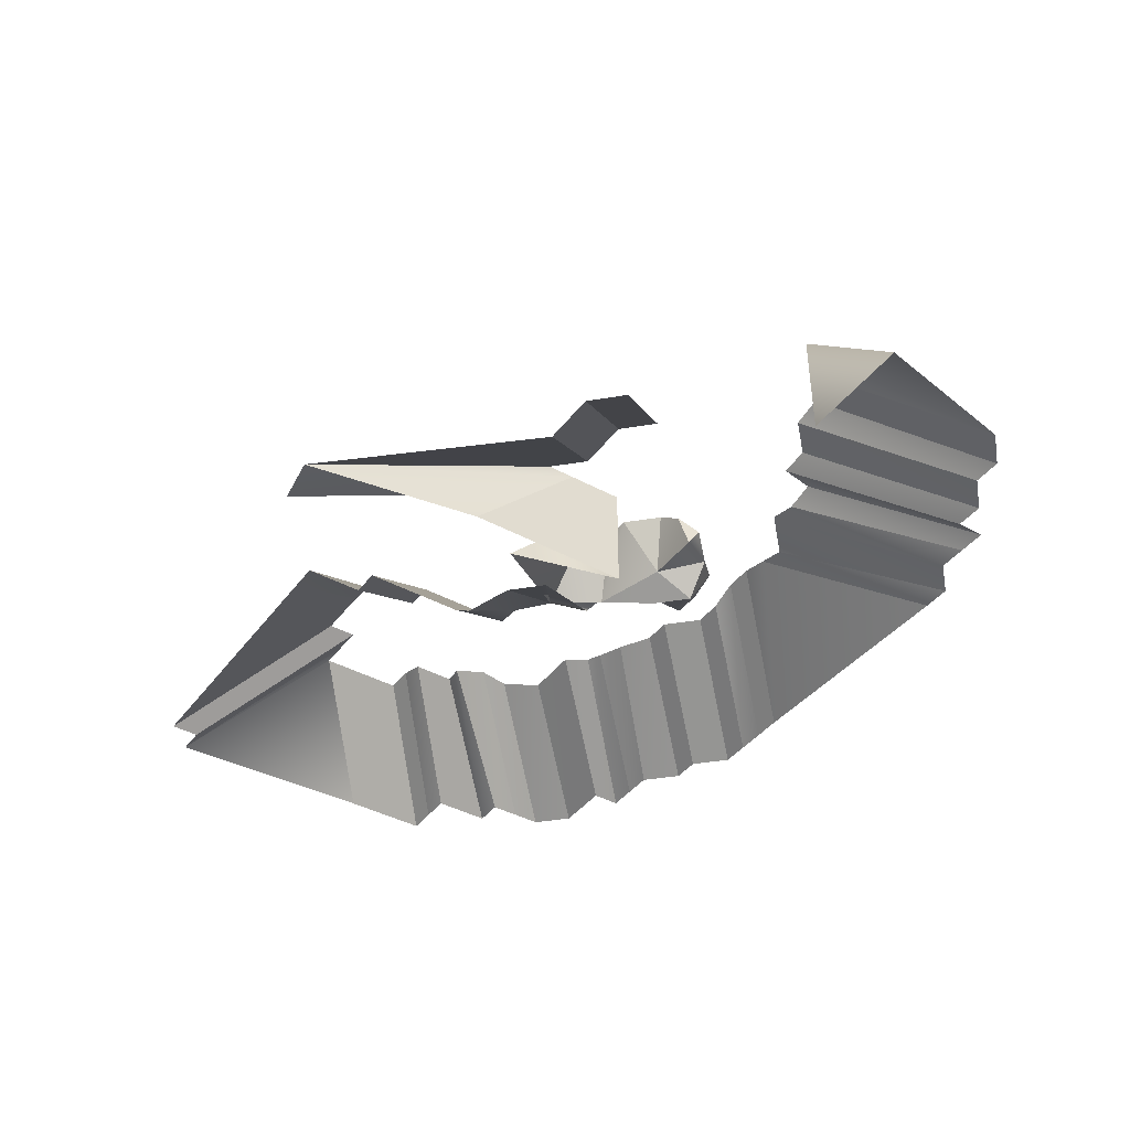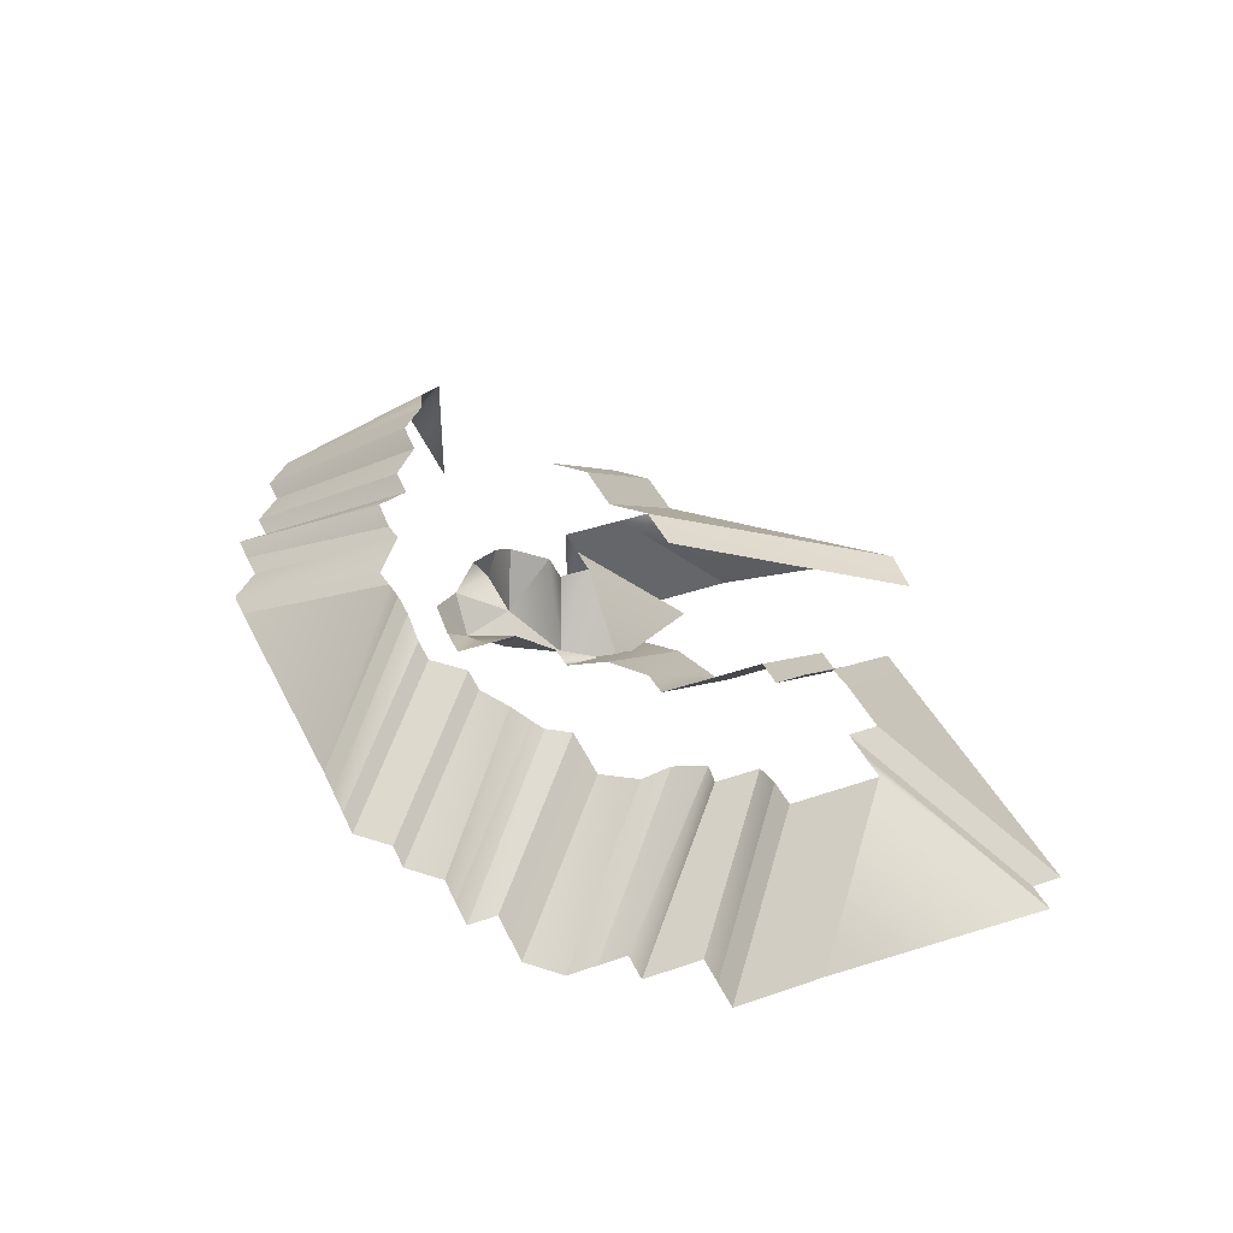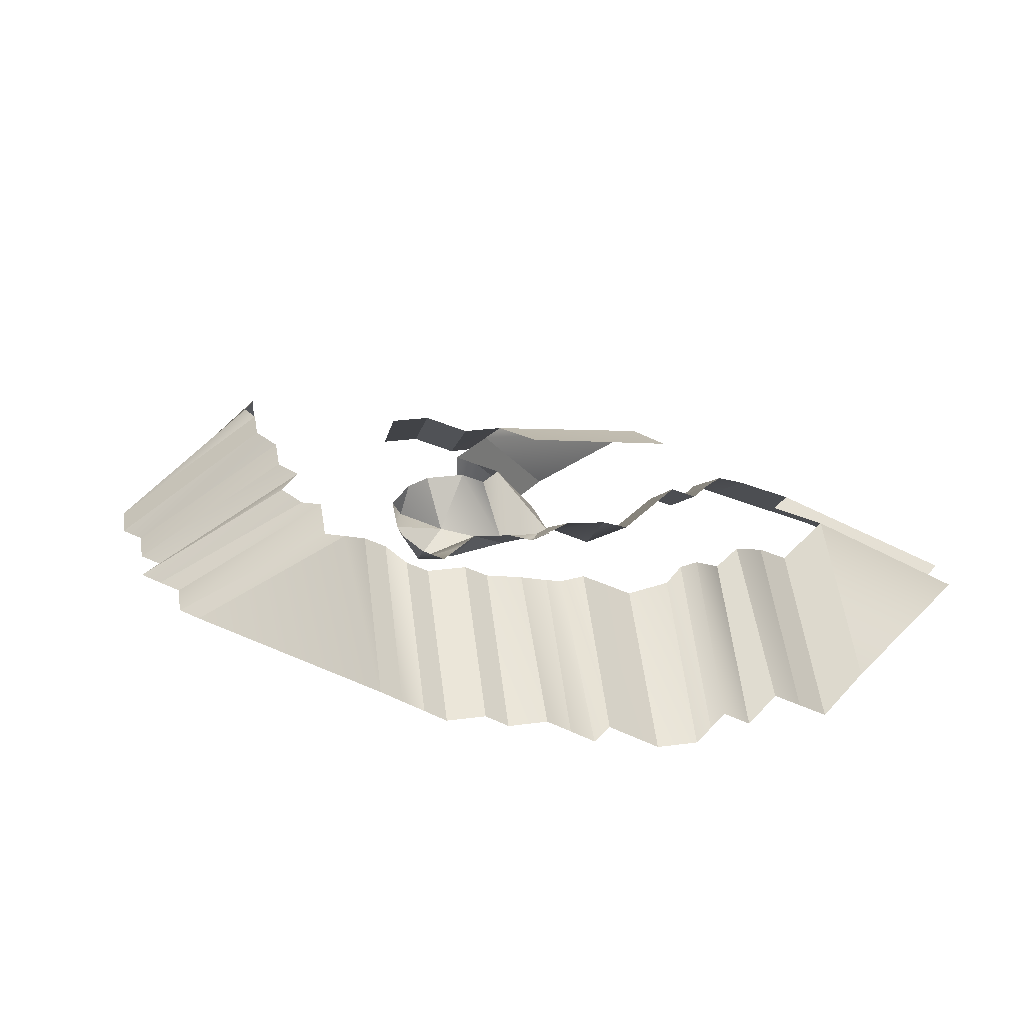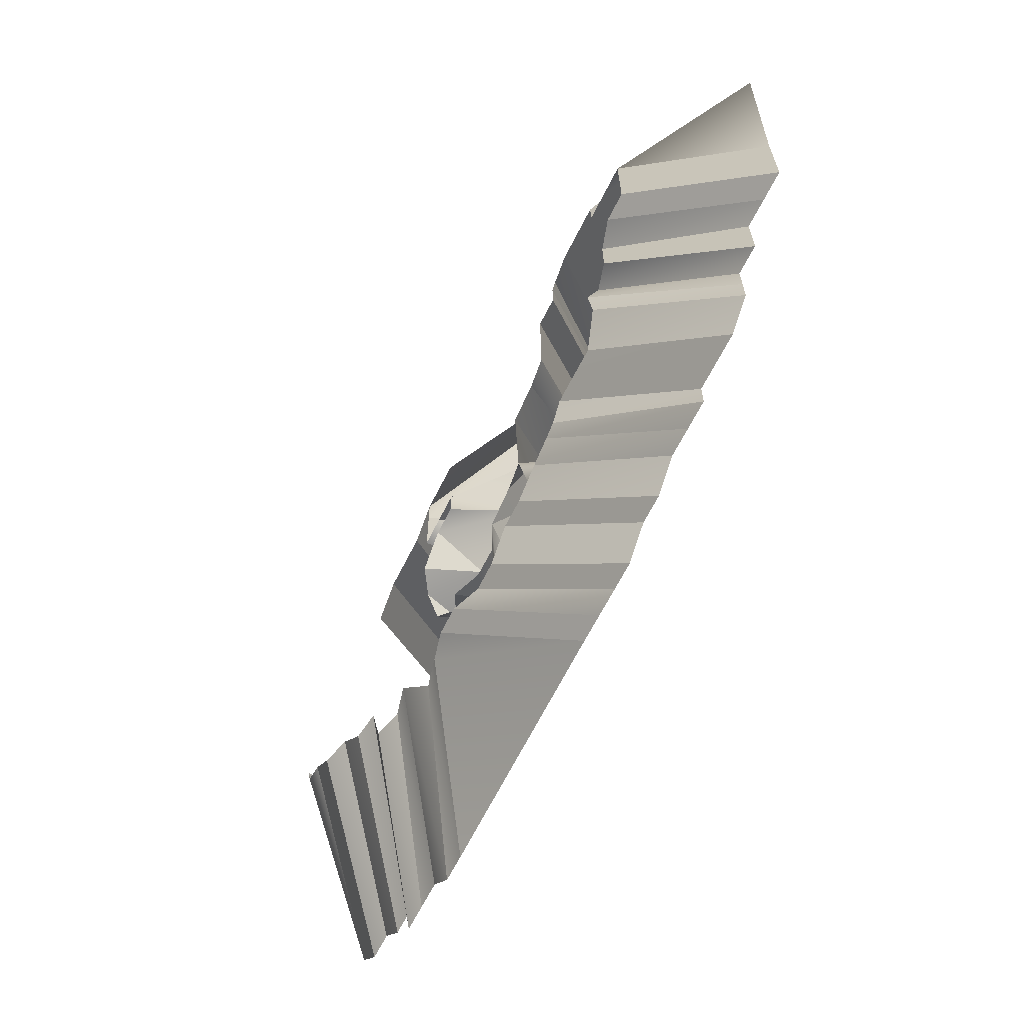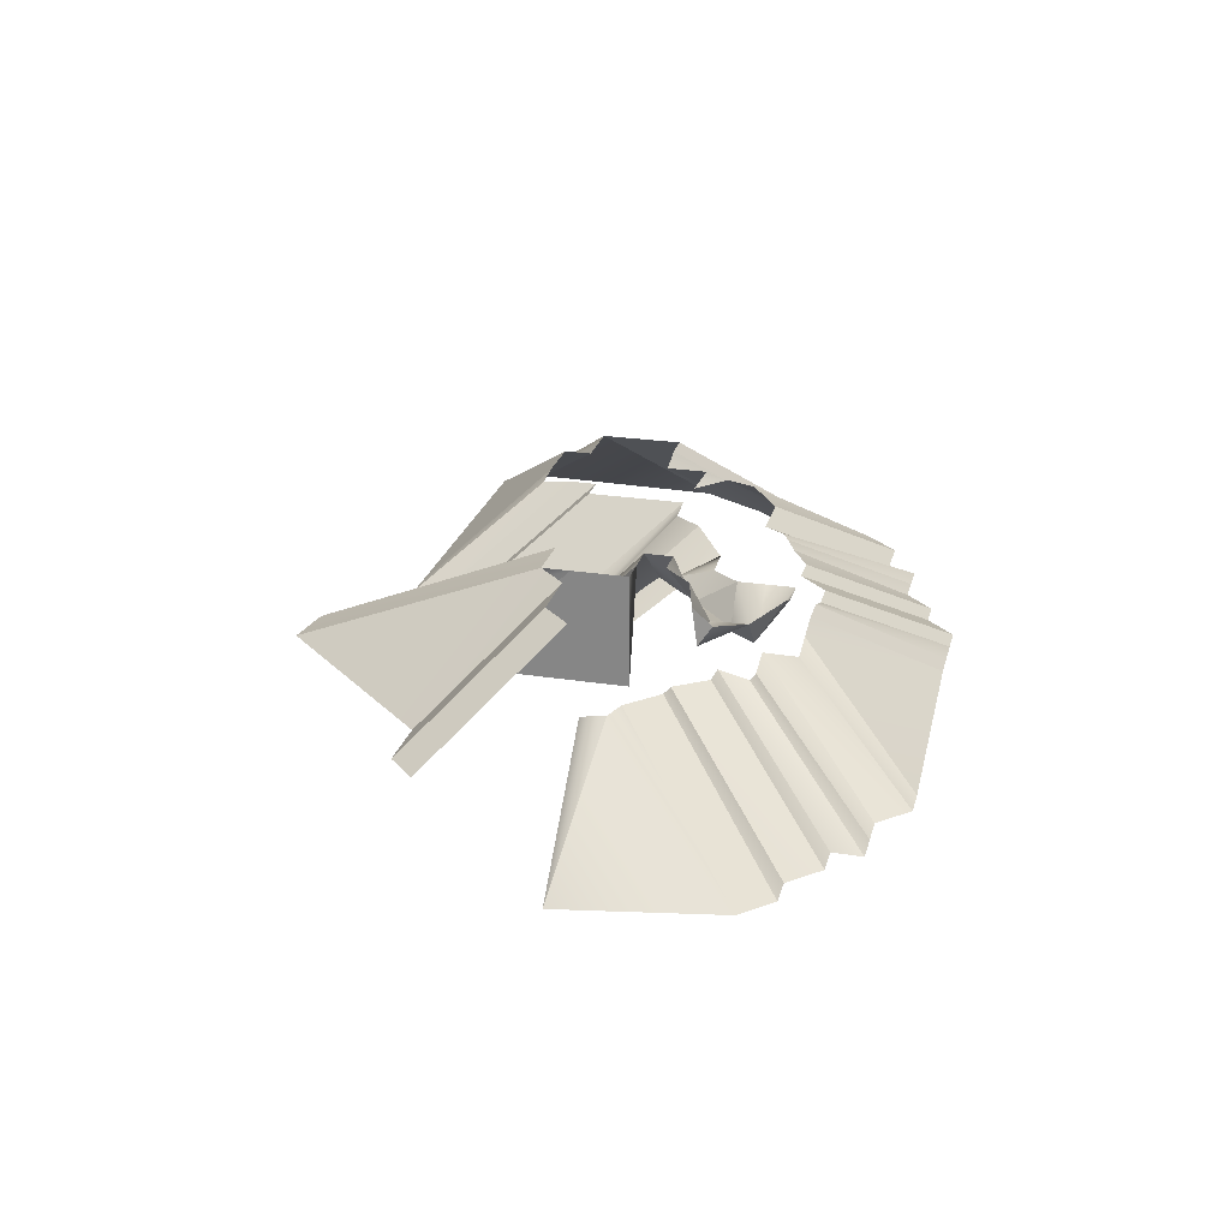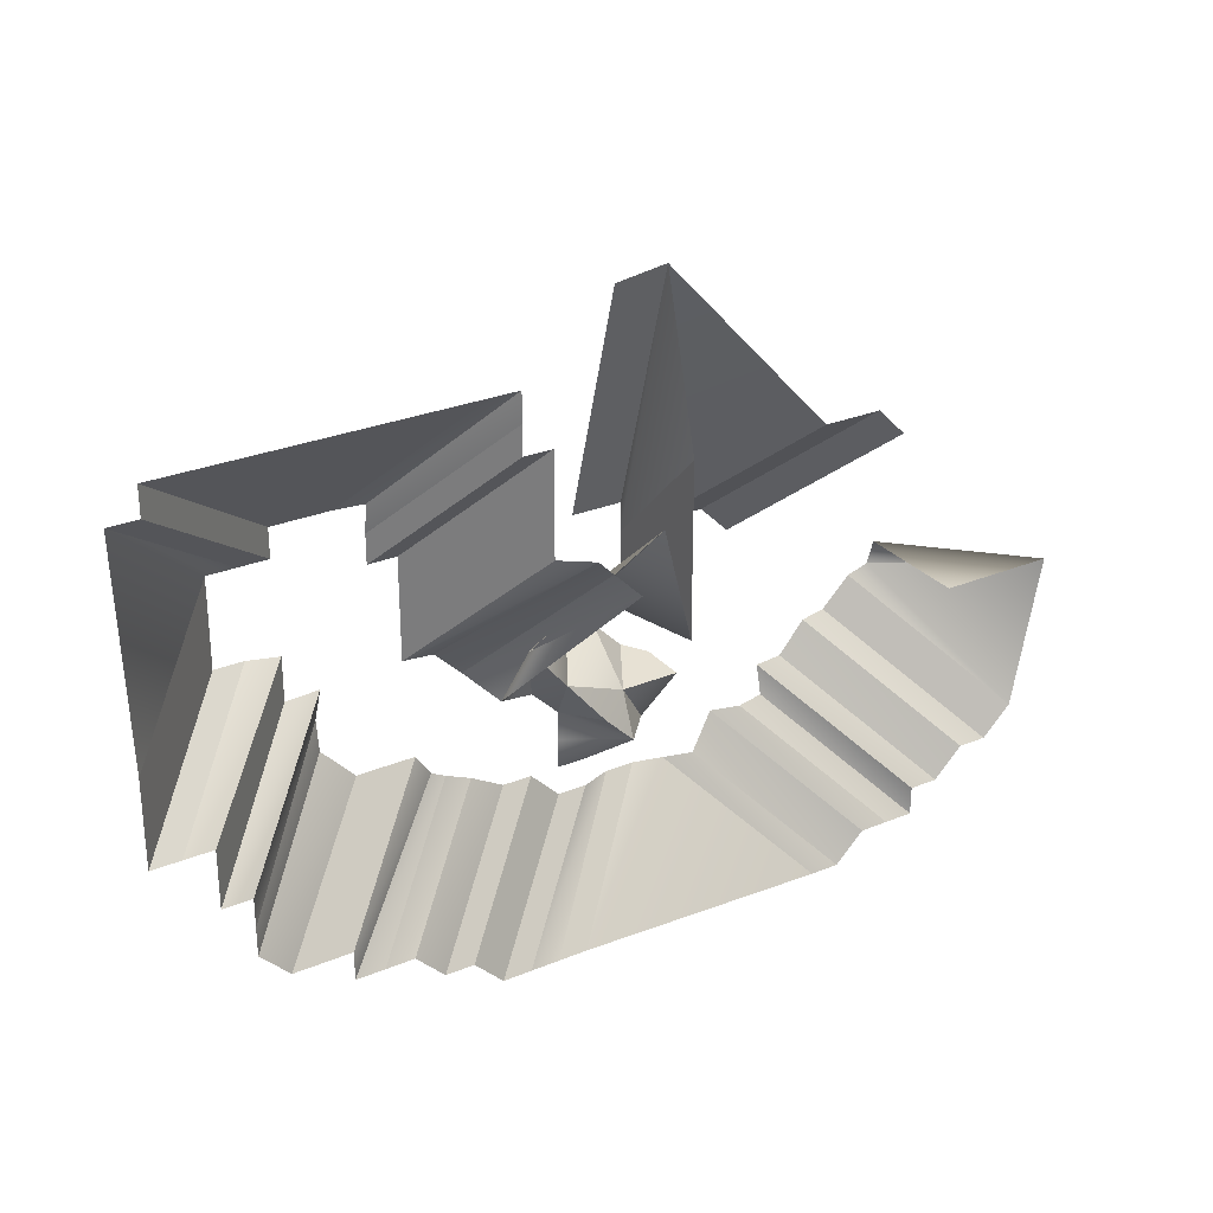
<metadata>
{"format":"obj","ext":"obj","renderer":"f3d","projection":"perspective","resolution":1024,"background":"white","views":[{"elev":-41.0,"azim":56.4,"up":"+Y"},{"elev":40.1,"azim":-112.9,"up":"+Y"},{"elev":31.2,"azim":-145.4,"up":"+Y"},{"elev":-64.5,"azim":-116.5,"up":"+Z"},{"elev":24.7,"azim":104.3,"up":"+Y"},{"elev":28.1,"azim":-32.0,"up":"+Z"}]}
</metadata>
<code>
g pb_Mesh431170
v -21 4 0
v -18.5 3.75 -3
v -16 8 0
v -16 8 -2
v 6 0 -16.5
v 8 0 -16.5
v -2 7 -8
v 0 7.25 -8
v 6 0 -18.5
v -2 6.5 -10
v 4 0 -18.5
v -4 6 -10
v -4 8 2
v 3.5 0 10
v -6 8 4
v 1.5 0 12
v 4 0 -18.5
v -4 6 -10
v 2 0 -18.5
v -6 6.5 -10
v -6 8 4
v 1.5 0 12
v -8 8 4
v -0.5 0 12
v -10 8 4
v -2.5 0 12
v 0 0 -20.5
v -8 5.5 -12
v -2 0 -20.5
v -10 6 -12
v -10 4.5 -5
v -10.5 7 -4.5
v -14 4.5 -5
v -12 8 -4
v -12 8 0
v -12 0 0
v -14 8 0
v -12 0 0
v -14 0 8
v -14 8 0
v -14 8 0
v -14 0 8
v -16 8 0
v -21 4 0
v -14 4.5 -5
v -14 8 -2
v -18.5 3.75 -3
v -16 8 -2
v -12 0 0
v -12 8 0
v -12 0 12
v -12 8 4
v 8 0 -2
v 8 8 -2
v 16 0 -2
v 8 8 -2
v 7.5 8 -3.5
v 16 0 -2
v -14 8 -2
v -14 4.5 -5
v -12 8 -4
v 2 7.5 -6
v 10 0 -14.5
v 4 8 -6
v 12 0 -14.5
v 6 8 -4
v 14 0 -12.5
v 7.5 8 -3.5
v 16 0 -2
v 14 0 -12.5
v 6 8 -4
v 12 0 -14.5
v 4 8 -6
v -10.5 7 -4.5
v -10 4.5 -5
v -10 6 -6
v 10 0 -14.5
v 2 7.5 -6
v 8 0 -16.5
v 0 7.25 -8
v -10 6 -6
v -10 4.5 -5
v -12 5.5 -8
v -14 4.5 -5
v 6 0 -16.5
v -2 7 -8
v 6 0 -18.5
v -2 6.5 -10
v -24.25 5.75 -8.75
v -31.5 0 -16
v -22 5.75 -10
v -29.5 0 -18
v -2 0 -20.5
v -10 6 -12
v -19.5 0 -20
v -12 6.5 -12
v 2 0 -18.5
v -6 6.5 -10
v 0 0 -20.5
v -8 5.5 -12
v -20 5.75 -10
v -27.5 0 -18
v -18 5.75 -12
v -25.5 0 -20
v -19.5 0 -20
v -12 6.5 -12
v -21.5 0 -20
v -14 6.5 -12
v -12 5.5 -8
v -14 4.5 -5
v -14 3.25 -8
v -14 6.5 -12
v -23.5 0 -20
v -16 5.75 -12
v -14 6.5 -10
v -14 3.25 -8
v -16 5.75 -10
v -23.5 0 -20
v -16 5.75 -12
v -25.5 0 -20
v -18 5.75 -12
v -16 3.25 -6
v -18.5 3.75 -3
v -18 5.75 -6
v -16 5.75 -10
v -14 3.25 -8
v -18 5.75 -10
v -14 3.25 -8
v -18 5.75 -8
v -18 5.75 -10
v -14 3.25 -8
v -14 4.5 -5
v -16 3.25 -6
v -18.5 3.75 -3
v -18 5.75 -8
v -14 3.25 -8
v -18 5.75 -6
v -16 3.25 -6
v -35.5 0 -16
v -27 5.75 -7.5
v -35.5 0 -14
v -28 5.75 -6
v -27.5 0 -18
v -20 5.75 -10
v -29.5 0 -18
v -22 5.75 -10
v -20 5.5 -4
v -21 4 0
v -22 5.75 -4
v -21 4 0
v -15.5 0 4
v -22 5.75 -4
v -39.5 0 -14
v -32 5.731 -6
v -41.5 0 -12
v -34 6.33 -4
v -18 5.75 -6
v -18.5 3.75 -3
v -20 5.5 -4
v -21 4 0
v -31.5 0 -16
v -24.25 5.75 -8.75
v -33.5 0 -16
v -26 5.75 -8
v -33.5 0 -16
v -26 5.75 -8
v -35.5 0 -16
v -27 5.75 -7.5
v -26 6.75 0
v -19.5 -1.5 8
v -28 7 0
v -21.5 0 8
v -22 5.75 -4
v -15.5 0 4
v -24 7 -2
v -17.5 0 6
v -41.5 0 -12
v -34 6.33 -4
v -41.5 0 -10
v -34 6.651 -2
v -35.5 0 -14
v -28 5.75 -6
v -37.5 0 -14
v -30 5.75 -6
v -28 7 7
v -21.5 0 15
v -30 7 7
v -23.5 0 15
v -30 5.75 -6
v -39.5 0 -14
v -32 5.731 -6
v -30 6.75 11
v -23.5 0 19
v -32 7 11
v -25.5 0 19
v -24 7 -2
v -17.5 0 6
v -26 6.75 0
v -19.5 -1.5 8
v -41.5 0 -10
v -34 6.651 -2
v -41.5 0 -8
v -34 5.75 0.5
v -28 7 0
v -21.5 0 8
v -28 7 3
v -21.5 0 11
v -43.5 0 -8
v -36 6.375 0
v -43.5 0 -4
v -36 6.375 3
v -28 7 5
v -21.5 0 13
v -47.5 0 -4
v -40 7 3
v -47.5 0 -2
v -40 7 5
v -28 7 7
v -21.5 0 15
v -47.5 0 0
v -40 7 7
v -32 7 11
v -25.5 0 19
v -34 7 11
v -27.5 0 19
v -41.5 0 -8
v -34 5.75 0.5
v -43.5 0 -8
v -36 6.375 0
v -36 7 11
v -46 0 19
v -30 7 7
v -23.5 0 15
v -30 7 9
v -23.5 0 17
v -47.5 0 2
v -40 7 9
v -30 7 9
v -23.5 0 17
v -30 6.75 11
v -23.5 0 19
v -46 0 17
v -36 7 9
v -46 0 19
v -36 7 11
v -43.5 0 -4
v -36 6.375 3
v -45.5 0 -4
v -38 7 3
v -36 7 9
v -46 0 17
v -38 7 9
v -48 0 17
v -45.5 0 -4
v -38 7 3
v -47.5 0 -4
v -40 7 3
v -48 0 17
v -40 7 9
v -48 0 17
v -47.5 0 2
v -40 7 9
v -10 8 4
v -2.5 0 12
v -12 8 6
v -14 0 24.5
v -12 0 12
v -12 8 4
v -14 0 24.5
v -12 8 6
v -17.5 0 24
v -12 8 6
v -14 0 24.5
v -15.5 8 6
v -12 5.5 -8
v -14 3.25 -8
v -14 6.5 -10
g pb_Mesh431170_0
f 3 2 1
f 3 4 2
f 7 6 5
f 7 8 6
f 11 10 9
f 11 12 10
f 15 14 13
f 15 16 14
f 19 18 17
f 19 20 18
f 23 22 21
f 23 24 22
f 25 24 23
f 25 26 24
f 29 28 27
f 29 30 28
f 33 32 31
f 33 34 32
f 37 36 35
f 40 39 38
f 43 42 41
f 43 44 42
f 47 46 45
f 47 48 46
f 51 50 49
f 51 52 50
f 55 54 53
f 58 57 56
f 61 60 59
f 64 63 62
f 64 65 63
f 68 67 66
f 68 69 67
f 72 71 70
f 72 73 71
f 76 75 74
f 79 78 77
f 79 80 78
f 83 82 81
f 83 84 82
f 87 86 85
f 87 88 86
f 91 90 89
f 91 92 90
f 95 94 93
f 95 96 94
f 99 98 97
f 99 100 98
f 103 102 101
f 103 104 102
f 107 106 105
f 107 108 106
f 111 110 109
f 113 112 107
f 113 114 112
f 117 116 115
f 120 119 118
f 120 121 119
f 124 123 122
f 127 126 125
f 130 129 128
f 133 132 131
f 133 134 132
f 137 136 135
f 137 138 136
f 141 140 139
f 141 142 140
f 145 144 143
f 145 146 144
f 149 148 147
f 152 151 150
f 155 154 153
f 155 156 154
f 159 158 157
f 159 160 158
f 163 162 161
f 163 164 162
f 167 166 165
f 167 168 166
f 171 170 169
f 171 172 170
f 175 174 173
f 175 176 174
f 179 178 177
f 179 180 178
f 183 182 181
f 183 184 182
f 187 186 185
f 187 188 186
f 190 189 183
f 190 191 189
f 194 193 192
f 194 195 193
f 198 197 196
f 198 199 197
f 202 201 200
f 202 203 201
f 206 205 204
f 206 207 205
f 210 209 208
f 210 211 209
f 212 207 206
f 212 213 207
f 216 215 214
f 216 217 215
f 218 213 212
f 218 219 213
f 220 217 216
f 220 221 217
f 224 223 222
f 224 225 223
f 228 227 226
f 228 229 227
f 230 225 224
f 230 231 225
f 234 233 232
f 234 235 233
f 236 221 220
f 236 237 221
f 240 239 238
f 240 241 239
f 244 243 242
f 244 245 243
f 248 247 246
f 248 249 247
f 252 251 250
f 252 253 251
f 256 255 254
f 256 257 255
f 259 258 252
f 262 261 260
f 265 264 263
f 265 266 264
f 269 268 267
f 269 270 268
f 273 272 271
f 272 274 271
f 277 276 275

</code>
